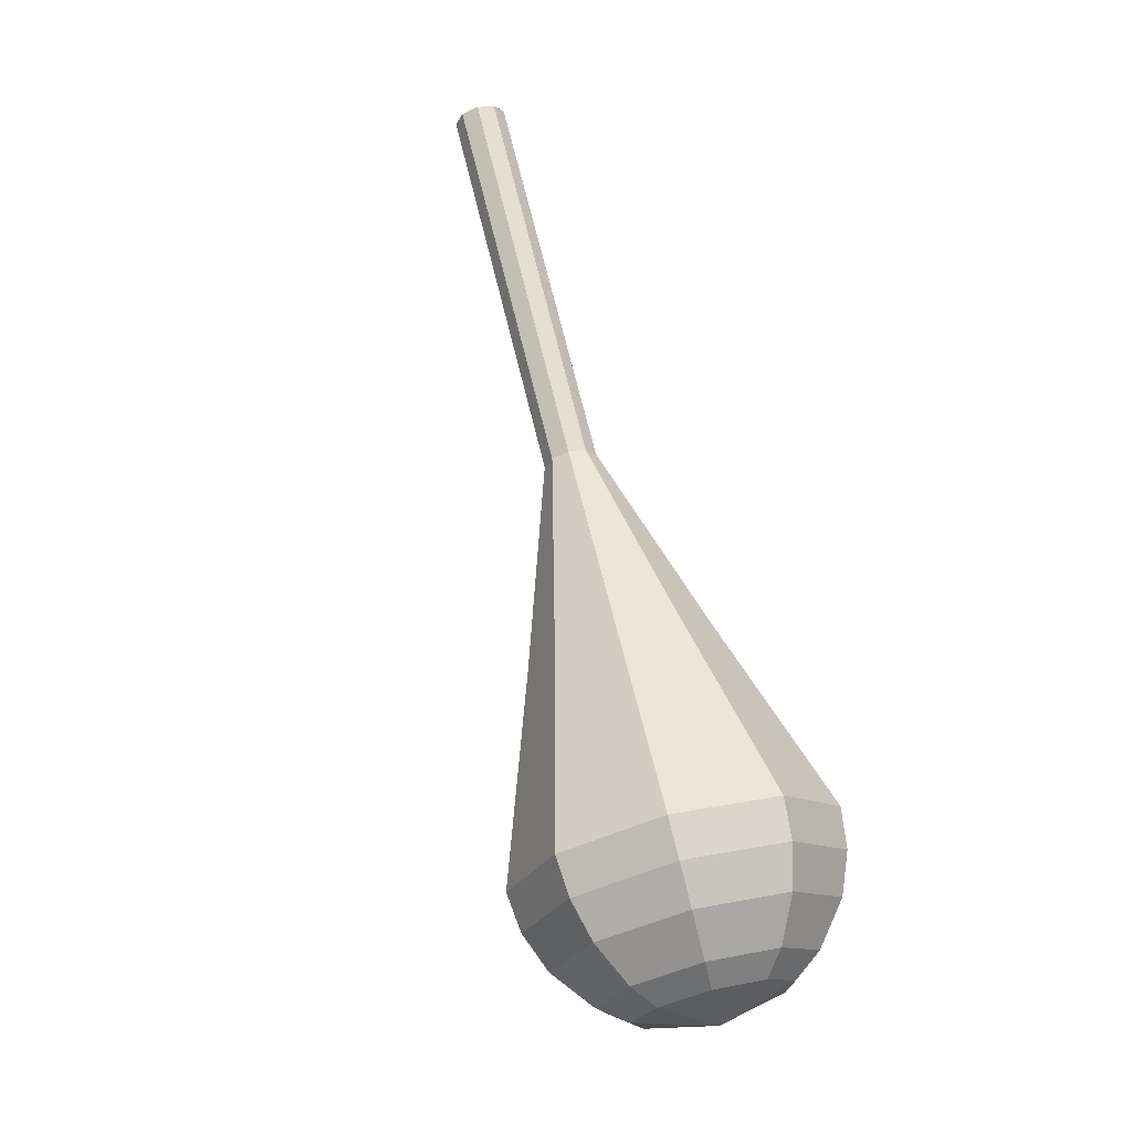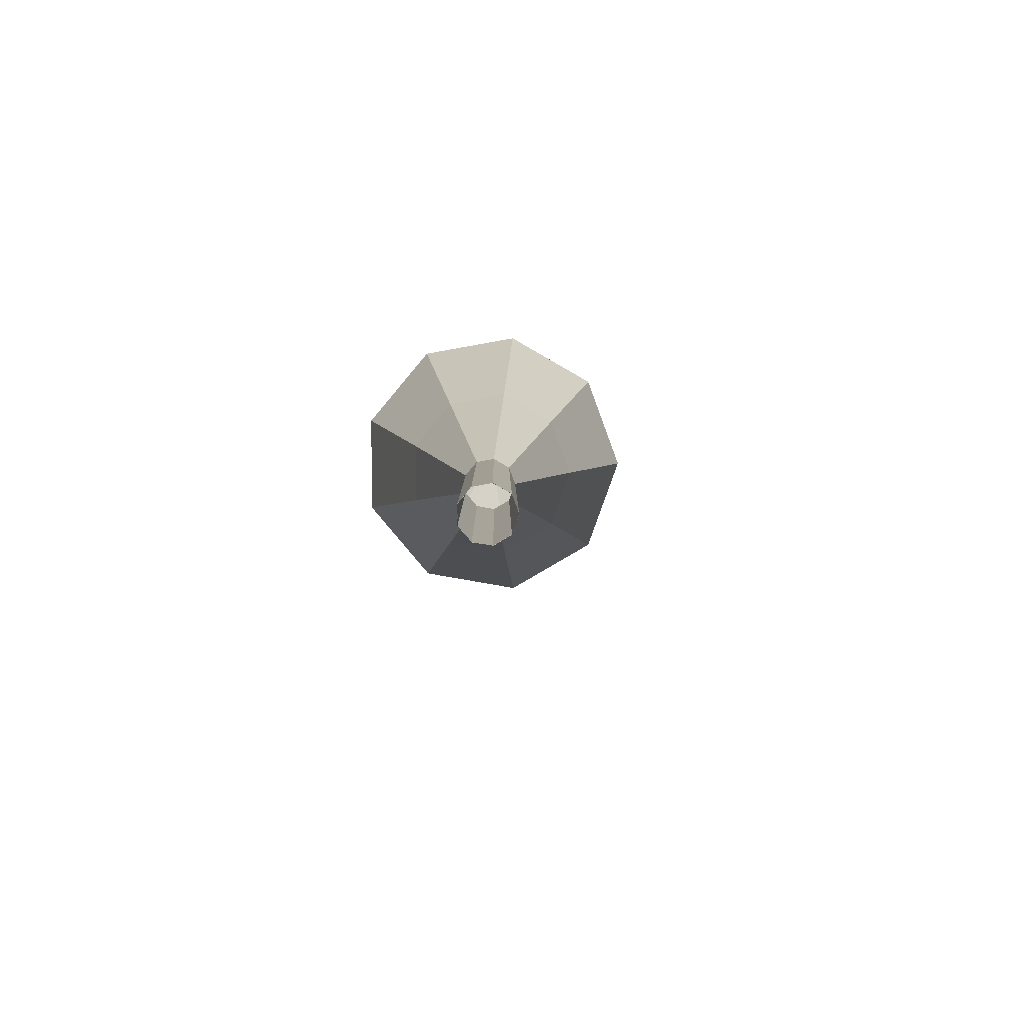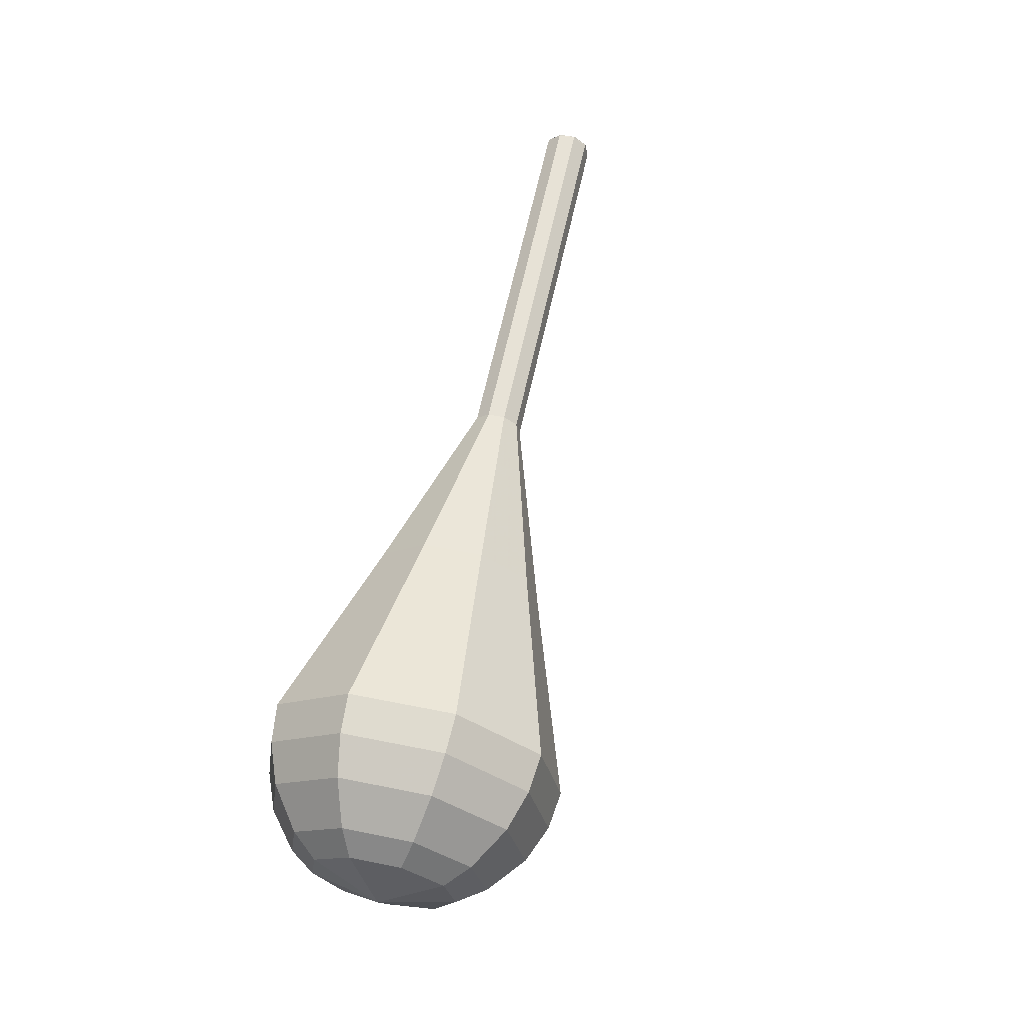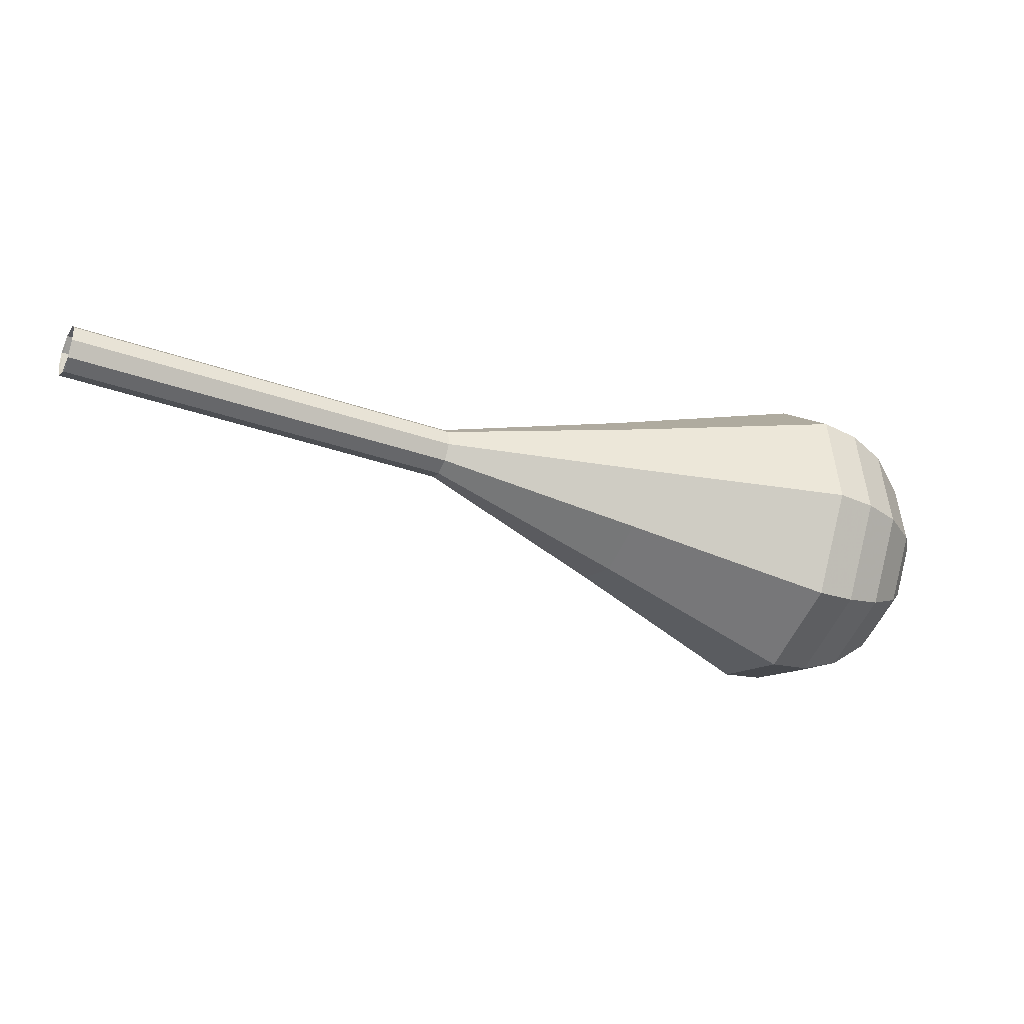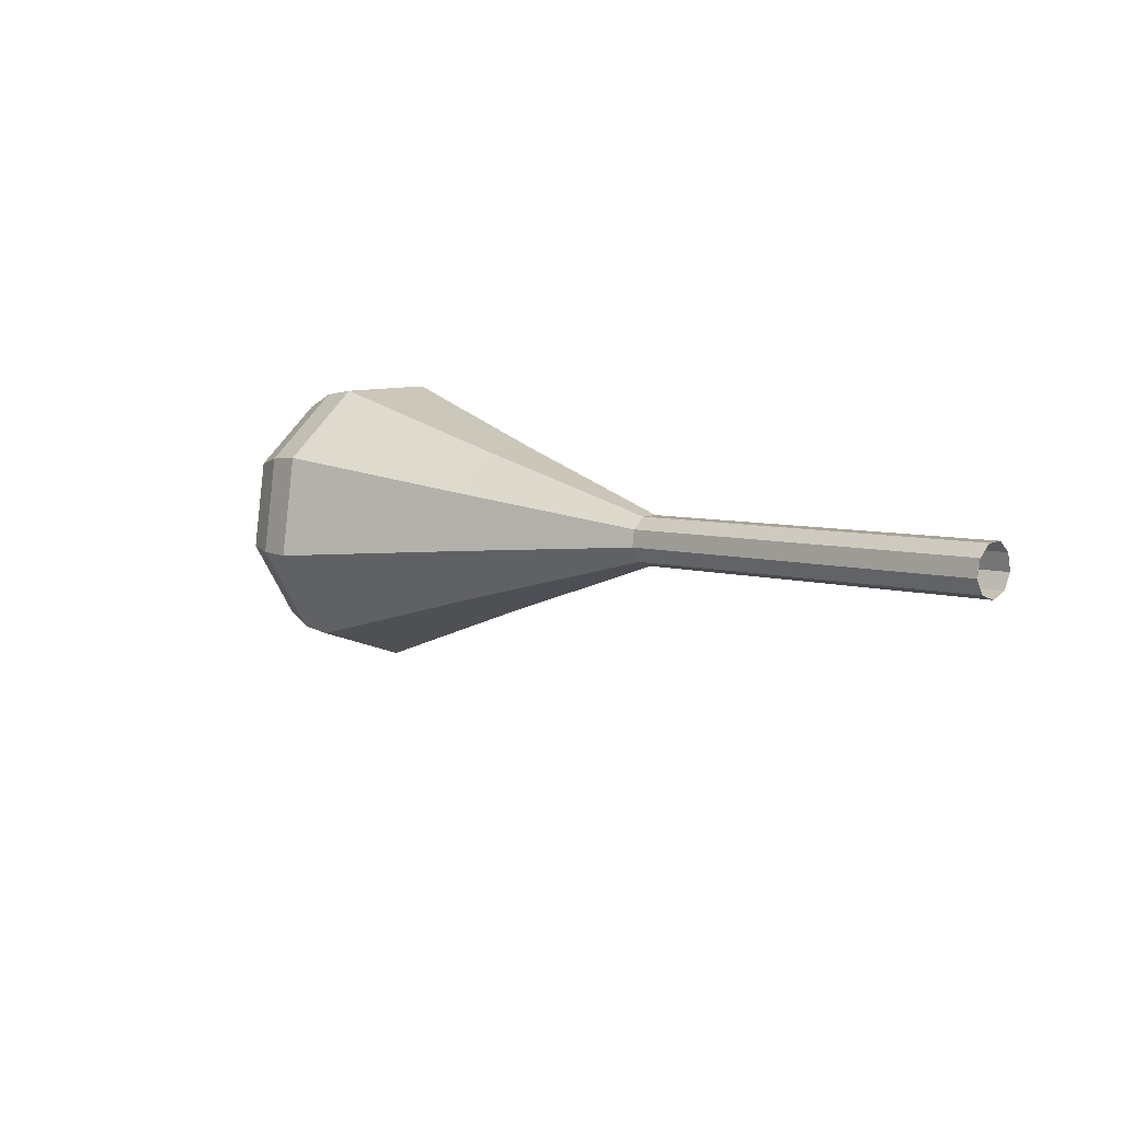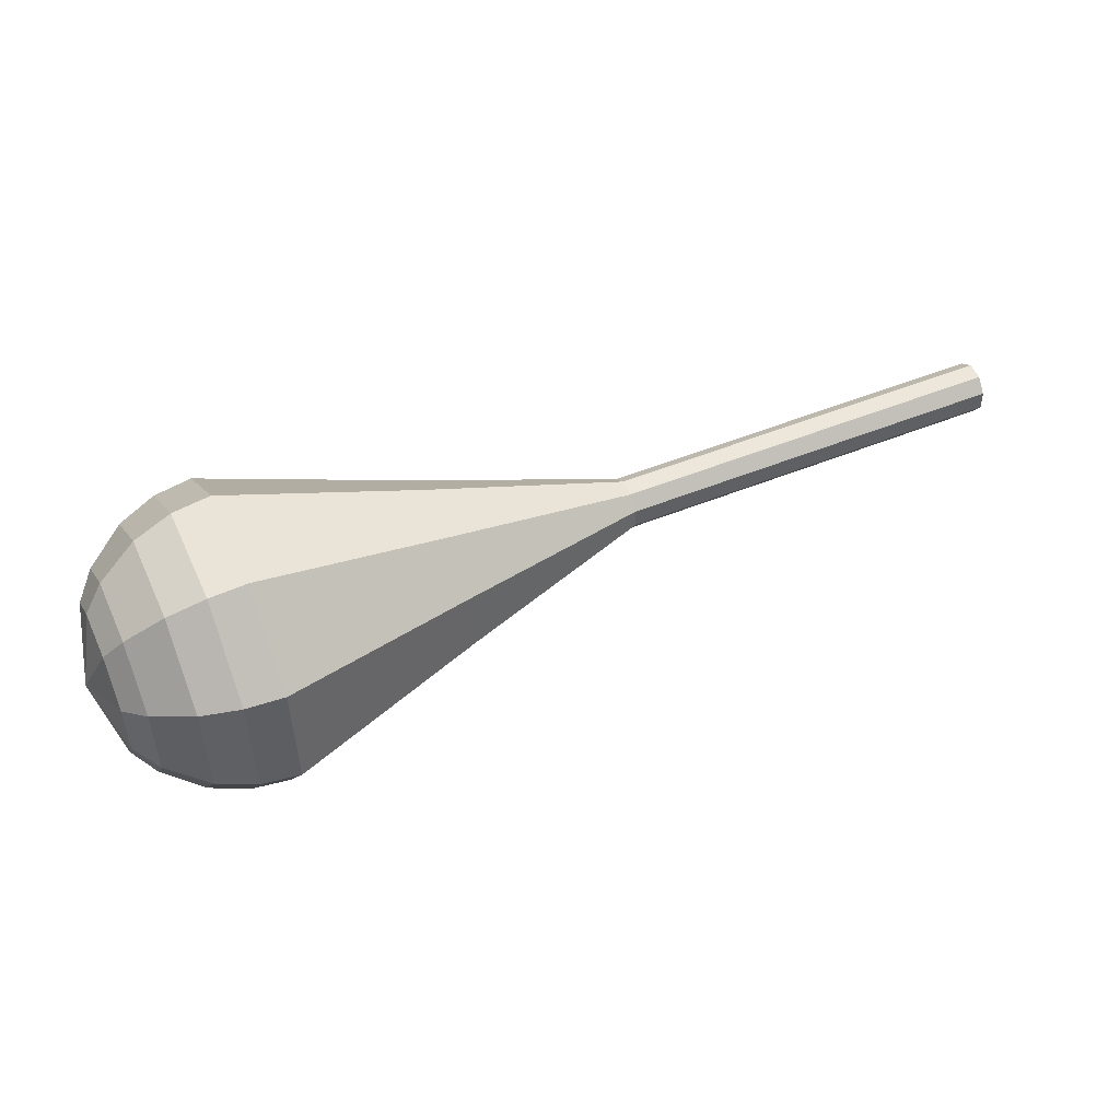
<metadata>
{"format":"obj","ext":"obj","renderer":"f3d","projection":"perspective","resolution":1024,"background":"white","views":[{"elev":47.8,"azim":72.0,"up":"+Z"},{"elev":24.3,"azim":-94.1,"up":"+Z"},{"elev":59.3,"azim":122.1,"up":"+Y"},{"elev":19.4,"azim":-18.0,"up":"+Z"},{"elev":10.6,"azim":-114.9,"up":"+Y"},{"elev":-73.8,"azim":-169.7,"up":"+Z"}]}
</metadata>
<code>
g tube1
v 151.9 136.1 195.1
v 151.6 136.3 194.4
v 151.4 137.1 194
v 151.5 137.9 194.1
v 151.7 138.5 194.7
v 152 138.5 195.5
v 152.3 137.9 196.1
v 152.3 137.1 196.3
v 152.2 136.3 195.9
v 151.9 136.1 195.1
v 151.8 136.1 195.1
v 151.6 136.4 194.4
v 151.5 137.1 194
v 151.6 138 194.1
v 151.8 138.5 194.7
v 152.1 138.5 195.5
v 152.3 137.9 196.1
v 152.3 137.1 196.3
v 152.1 136.3 195.9
v 151.8 136.1 195.1
v 156.3 135.8 193.5
v 156.1 136.1 192.7
v 156 136.8 192.3
v 156.1 137.7 192.5
v 156.3 138.2 193.1
v 156.6 138.2 193.9
v 156.8 137.6 194.5
v 156.8 136.8 194.6
v 156.6 136 194.2
v 156.3 135.8 193.5
v 160.8 135.5 191.8
v 160.6 135.8 191.1
v 160.5 136.5 190.7
v 160.6 137.4 190.8
v 160.8 137.9 191.4
v 161.1 137.9 192.2
v 161.3 137.3 192.9
v 161.3 136.5 193
v 161.1 135.8 192.6
v 160.8 135.5 191.8
v 165.3 135.2 190.2
v 165.1 135.5 189.4
v 165 136.3 189
v 165.1 137.1 189.2
v 165.4 137.6 189.8
v 165.6 137.6 190.6
v 165.8 137 191.2
v 165.8 136.2 191.4
v 165.6 135.5 191
v 165.3 135.2 190.2
v 169.9 134.9 188.6
v 169.6 135.2 187.8
v 169.5 136 187.4
v 169.6 136.8 187.5
v 169.9 137.3 188.2
v 170.2 137.3 189
v 170.4 136.8 189.6
v 170.3 135.9 189.7
v 170.2 135.2 189.3
v 169.9 134.9 188.6
v 178.7 131.3 185.3
v 177.8 132.4 182.7
v 177.5 134.9 181.3
v 177.8 137.8 181.8
v 178.7 139.6 183.9
v 179.7 139.6 186.7
v 180.4 137.6 188.8
v 180.4 134.7 189.3
v 179.7 132.2 187.9
v 178.7 131.3 185.3
v 187.5 127.5 182
v 186 129.4 177.5
v 185.4 133.9 175.1
v 186 138.9 175.9
v 187.6 142.1 179.6
v 189.3 142 184.4
v 190.4 138.6 188.1
v 190.4 133.5 188.9
v 189.3 129.2 186.5
v 187.5 127.5 182
v 189.3 127.6 181.4
v 187.8 129.4 177
v 187.2 133.8 174.6
v 187.9 138.6 175.4
v 189.3 141.8 179
v 191 141.6 183.7
v 192.1 138.4 187.3
v 192.1 133.5 188.1
v 191 129.2 185.7
v 189.3 127.6 181.4
v 191.1 128.3 180.7
v 189.8 129.9 176.8
v 189.3 133.8 174.7
v 189.8 138.1 175.4
v 191.2 140.9 178.6
v 192.7 140.8 182.8
v 193.6 137.9 186
v 193.6 133.5 186.7
v 192.6 129.7 184.6
v 191.1 128.3 180.7
v 193 129.7 180.1
v 192 130.9 177.1
v 191.6 133.9 175.5
v 192 137.2 176
v 193 139.4 178.5
v 194.2 139.3 181.7
v 194.9 137 184.1
v 194.9 133.7 184.7
v 194.1 130.8 183.1
v 193 129.7 180.1
v 193.9 131 179.8
v 193.2 131.9 177.6
v 192.9 134.1 176.4
v 193.2 136.5 176.8
v 194 138 178.6
v 194.8 138 180.9
v 195.3 136.4 182.7
v 195.3 133.9 183.1
v 194.8 131.8 182
v 193.9 131 179.8
v 195 134.6 179.4
v 195 134.6 179.4
v 195 134.6 179.4
v 195 134.6 179.4
v 195 134.6 179.4
v 195 134.6 179.4
v 195 134.6 179.4
v 195 134.6 179.4
v 195 134.6 179.4
v 195 134.6 179.4
f 1 2 12
f 12 11 1
f 2 3 13
f 13 12 2
f 3 4 14
f 14 13 3
f 4 5 15
f 15 14 4
f 5 6 16
f 16 15 5
f 6 7 17
f 17 16 6
f 7 8 18
f 18 17 7
f 8 9 19
f 19 18 8
f 9 10 20
f 20 19 9
f 11 12 22
f 22 21 11
f 12 13 23
f 23 22 12
f 13 14 24
f 24 23 13
f 14 15 25
f 25 24 14
f 15 16 26
f 26 25 15
f 16 17 27
f 27 26 16
f 17 18 28
f 28 27 17
f 18 19 29
f 29 28 18
f 19 20 30
f 30 29 19
f 21 22 32
f 32 31 21
f 22 23 33
f 33 32 22
f 23 24 34
f 34 33 23
f 24 25 35
f 35 34 24
f 25 26 36
f 36 35 25
f 26 27 37
f 37 36 26
f 27 28 38
f 38 37 27
f 28 29 39
f 39 38 28
f 29 30 40
f 40 39 29
f 31 32 42
f 42 41 31
f 32 33 43
f 43 42 32
f 33 34 44
f 44 43 33
f 34 35 45
f 45 44 34
f 35 36 46
f 46 45 35
f 36 37 47
f 47 46 36
f 37 38 48
f 48 47 37
f 38 39 49
f 49 48 38
f 39 40 50
f 50 49 39
f 41 42 52
f 52 51 41
f 42 43 53
f 53 52 42
f 43 44 54
f 54 53 43
f 44 45 55
f 55 54 44
f 45 46 56
f 56 55 45
f 46 47 57
f 57 56 46
f 47 48 58
f 58 57 47
f 48 49 59
f 59 58 48
f 49 50 60
f 60 59 49
f 51 52 62
f 62 61 51
f 52 53 63
f 63 62 52
f 53 54 64
f 64 63 53
f 54 55 65
f 65 64 54
f 55 56 66
f 66 65 55
f 56 57 67
f 67 66 56
f 57 58 68
f 68 67 57
f 58 59 69
f 69 68 58
f 59 60 70
f 70 69 59
f 61 62 72
f 72 71 61
f 62 63 73
f 73 72 62
f 63 64 74
f 74 73 63
f 64 65 75
f 75 74 64
f 65 66 76
f 76 75 65
f 66 67 77
f 77 76 66
f 67 68 78
f 78 77 67
f 68 69 79
f 79 78 68
f 69 70 80
f 80 79 69
f 71 72 82
f 82 81 71
f 72 73 83
f 83 82 72
f 73 74 84
f 84 83 73
f 74 75 85
f 85 84 74
f 75 76 86
f 86 85 75
f 76 77 87
f 87 86 76
f 77 78 88
f 88 87 77
f 78 79 89
f 89 88 78
f 79 80 90
f 90 89 79
f 81 82 92
f 92 91 81
f 82 83 93
f 93 92 82
f 83 84 94
f 94 93 83
f 84 85 95
f 95 94 84
f 85 86 96
f 96 95 85
f 86 87 97
f 97 96 86
f 87 88 98
f 98 97 87
f 88 89 99
f 99 98 88
f 89 90 100
f 100 99 89
f 91 92 102
f 102 101 91
f 92 93 103
f 103 102 92
f 93 94 104
f 104 103 93
f 94 95 105
f 105 104 94
f 95 96 106
f 106 105 95
f 96 97 107
f 107 106 96
f 97 98 108
f 108 107 97
f 98 99 109
f 109 108 98
f 99 100 110
f 110 109 99
f 101 102 112
f 112 111 101
f 102 103 113
f 113 112 102
f 103 104 114
f 114 113 103
f 104 105 115
f 115 114 104
f 105 106 116
f 116 115 105
f 106 107 117
f 117 116 106
f 107 108 118
f 118 117 107
f 108 109 119
f 119 118 108
f 109 110 120
f 120 119 109
f 111 112 122
f 122 121 111
f 112 113 123
f 123 122 112
f 113 114 124
f 124 123 113
f 114 115 125
f 125 124 114
f 115 116 126
f 126 125 115
f 116 117 127
f 127 126 116
f 117 118 128
f 128 127 117
f 118 119 129
f 129 128 118
f 119 120 130
f 130 129 119
g

</code>
